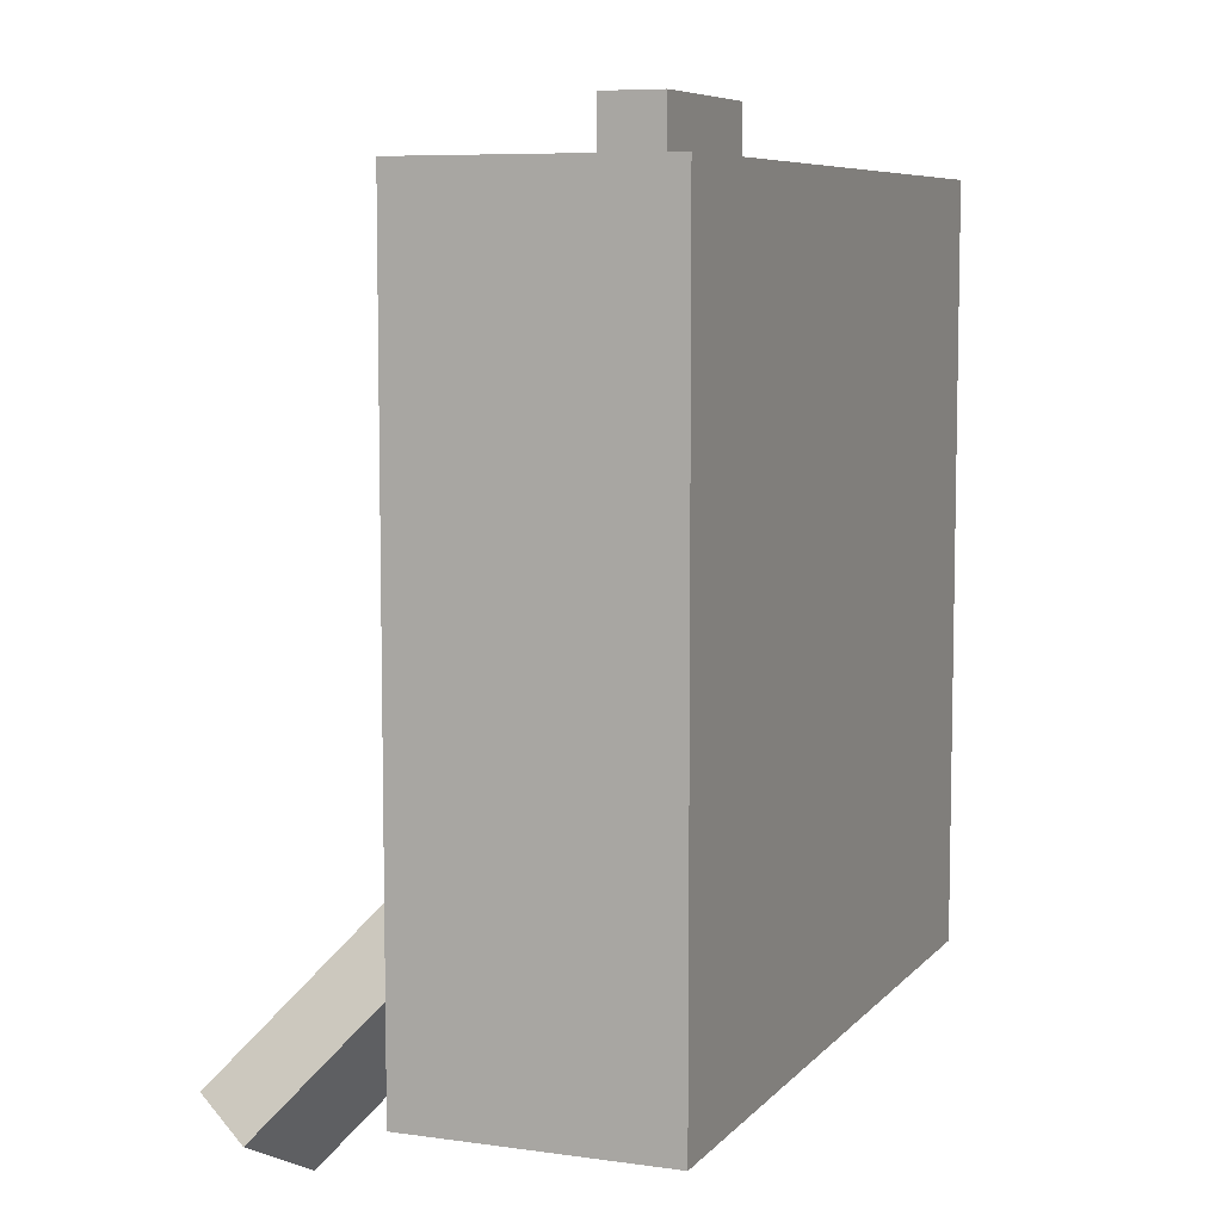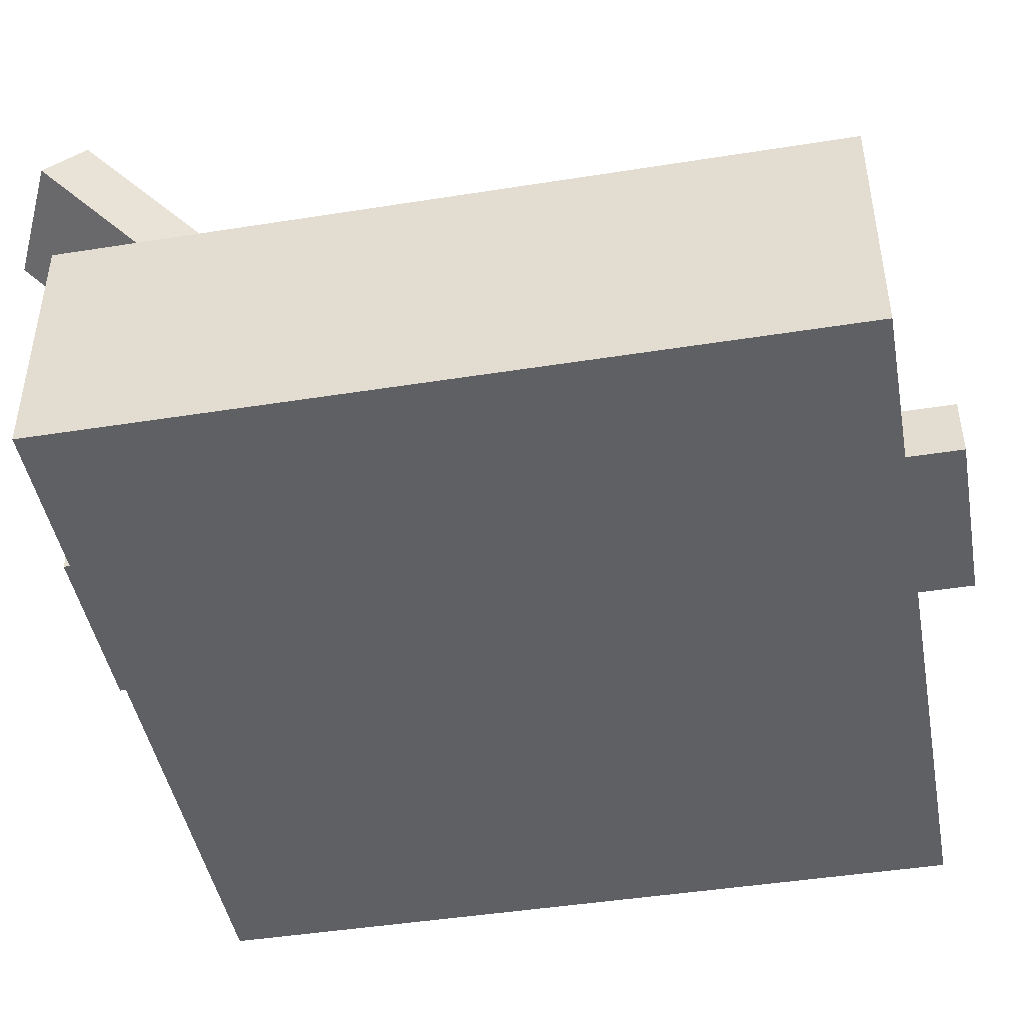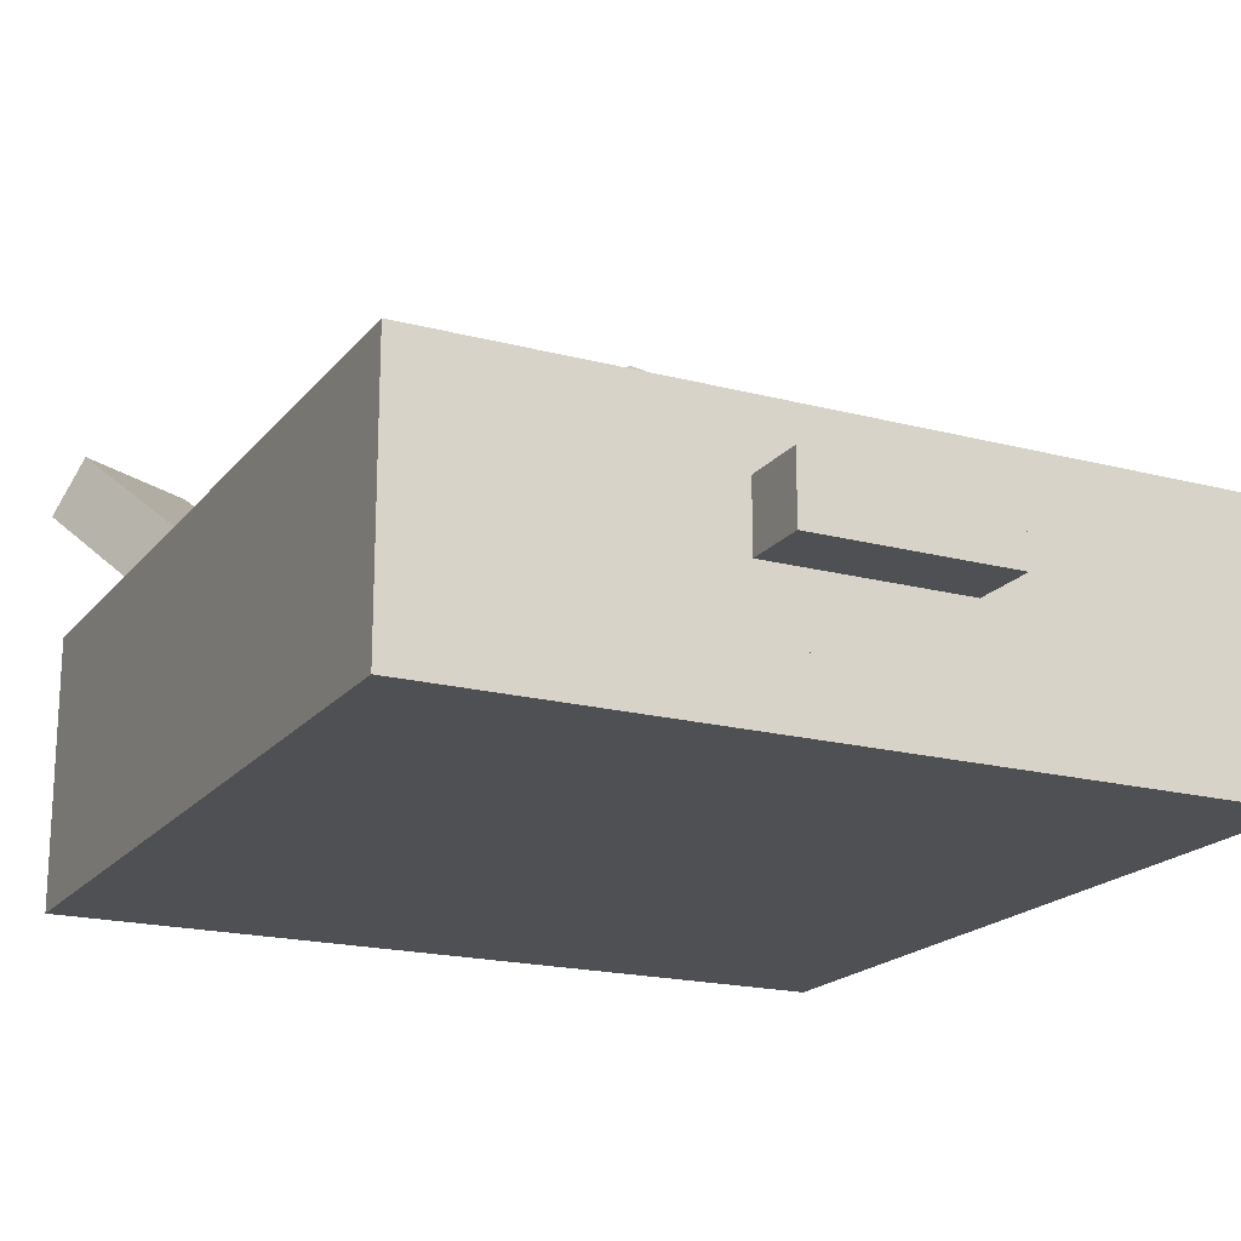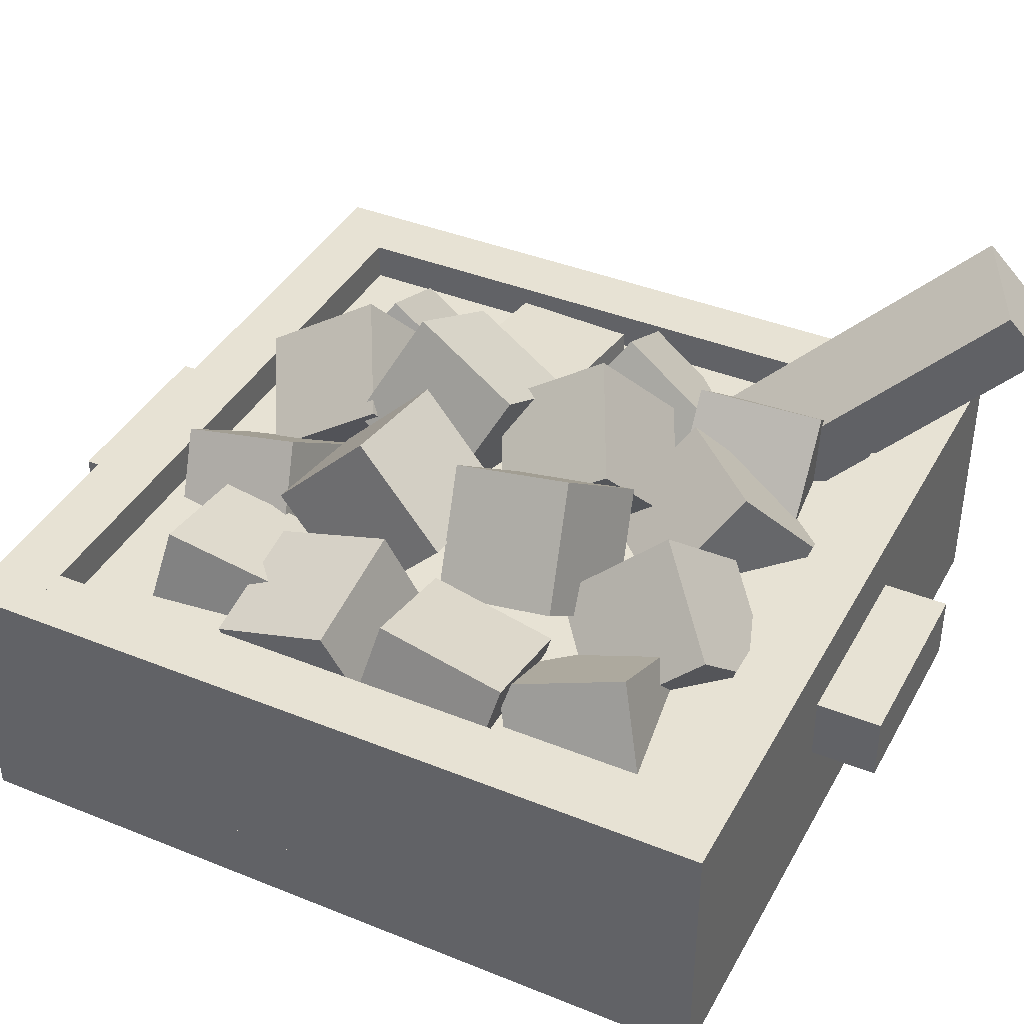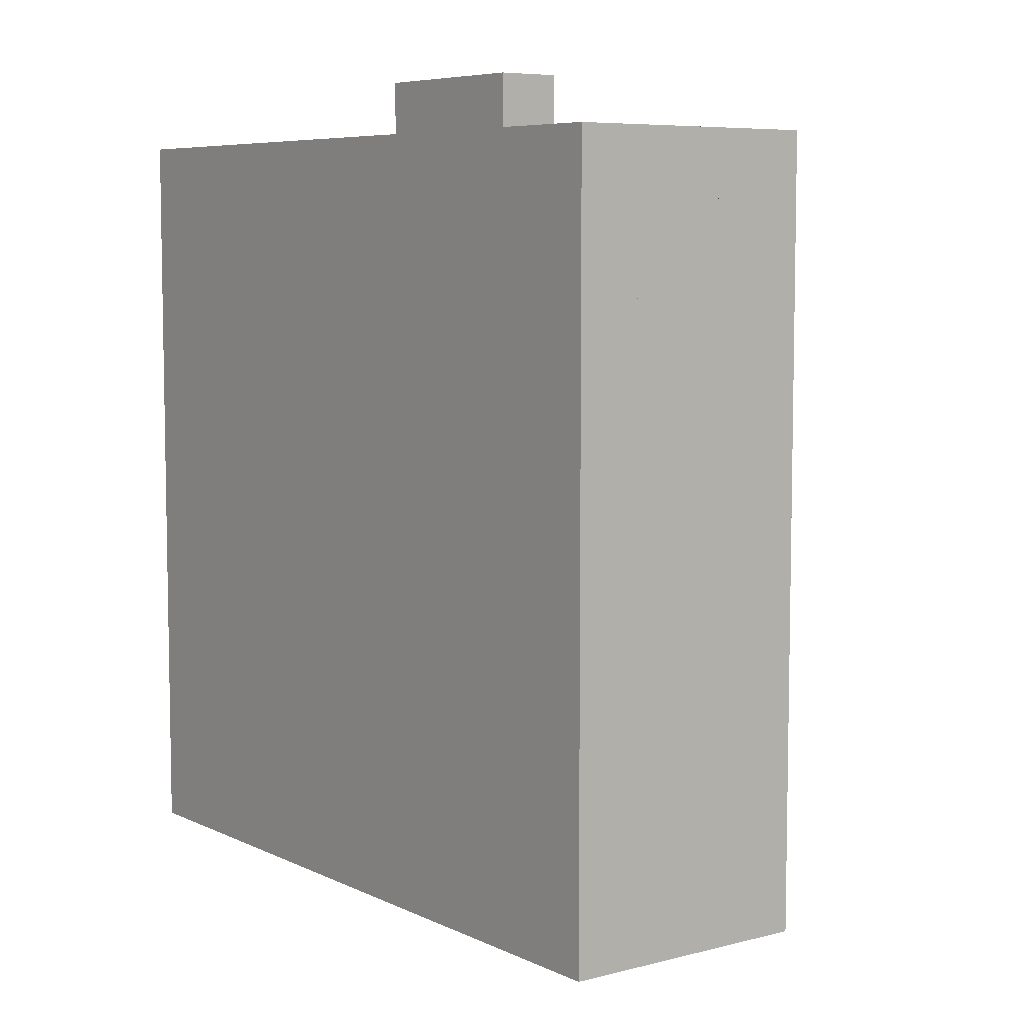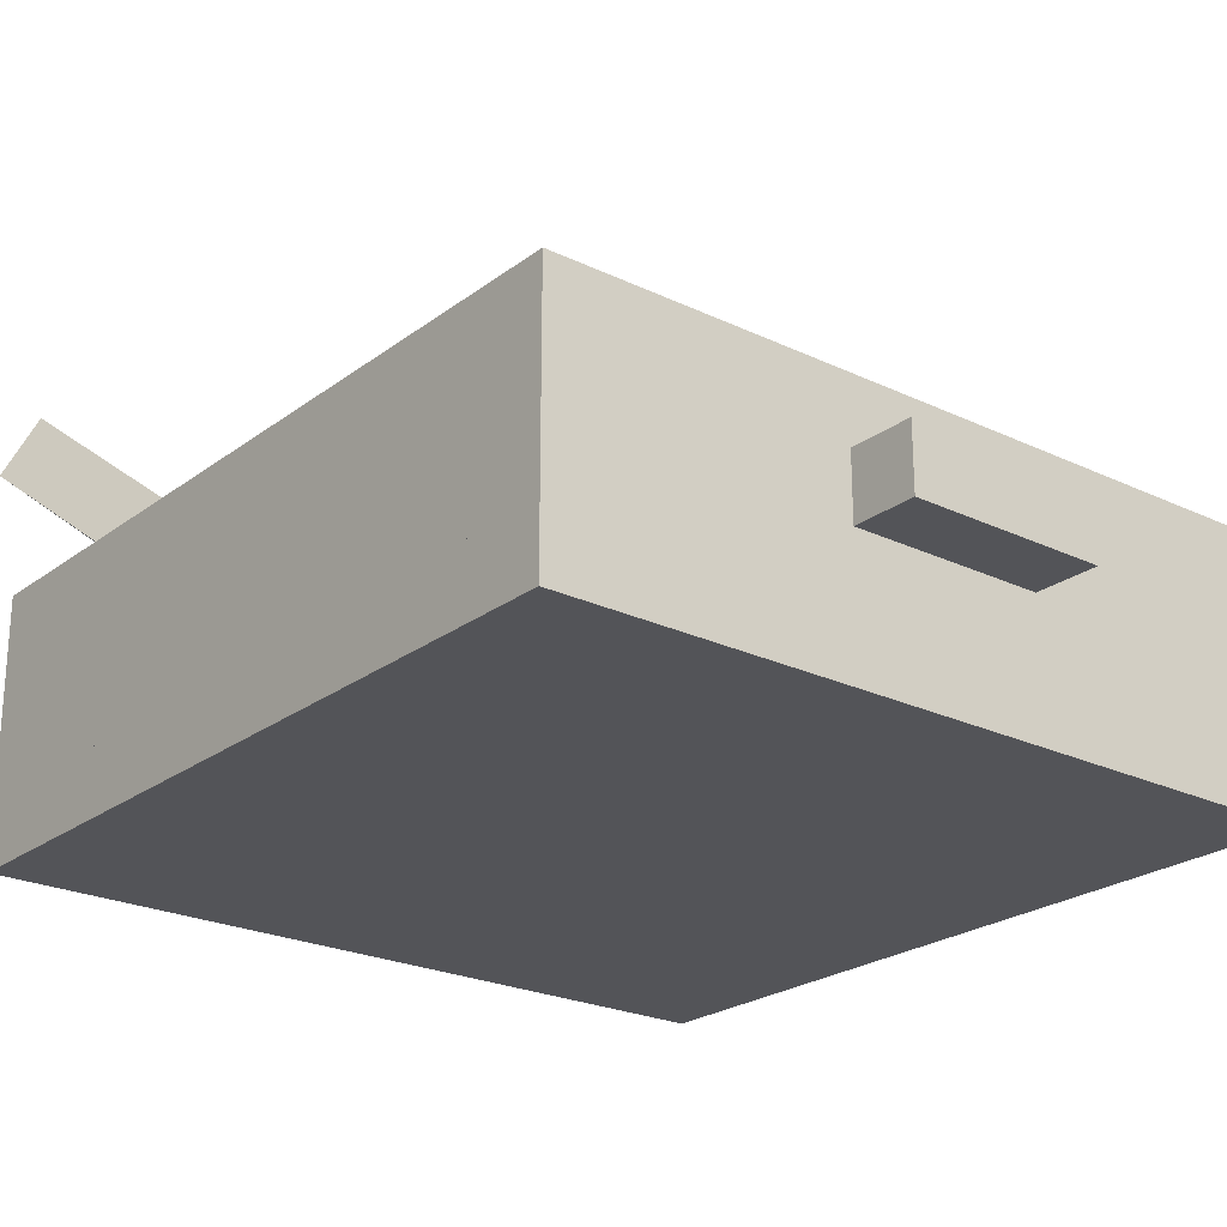
<metadata>
{"format":"obj","ext":"obj","renderer":"f3d","projection":"perspective","resolution":1024,"background":"white","views":[{"elev":7.3,"azim":-68.1,"up":"+Z"},{"elev":-45.1,"azim":-79.6,"up":"+Y"},{"elev":-18.9,"azim":-26.5,"up":"+Y"},{"elev":39.9,"azim":116.5,"up":"+Y"},{"elev":6.8,"azim":53.3,"up":"+Z"},{"elev":-23.4,"azim":-38.8,"up":"+Y"}]}
</metadata>
<code>
o cube
v 0.375 0.0625 0.375
v 0.375 0.0625 -0.375
v 0.375 0 0.375
v 0.375 0 -0.375
v -0.375 0.0625 -0.375
v -0.375 0.0625 0.375
v -0.375 0 -0.375
v -0.375 0 0.375
f 4 7 5 2
f 3 4 2 1
f 8 3 1 6
f 7 8 6 5
f 6 1 2 5
f 7 4 3 8
o cube
v 0.375 0.25 0.375
v 0.375 0.25 0.3125
v 0.375 0.0625 0.375
v 0.375 0.0625 0.3125
v -0.3125 0.25 0.3125
v -0.3125 0.25 0.375
v -0.3125 0.0625 0.3125
v -0.3125 0.0625 0.375
f 12 15 13 10
f 11 12 10 9
f 16 11 9 14
f 15 16 14 13
f 14 9 10 13
f 15 12 11 16
o cube
v 0.3125 0.25 -0.3125
v 0.3125 0.25 -0.375
v 0.3125 0.0625 -0.3125
v 0.3125 0.0625 -0.375
v -0.375 0.25 -0.375
v -0.375 0.25 -0.3125
v -0.375 0.0625 -0.375
v -0.375 0.0625 -0.3125
f 20 23 21 18
f 19 20 18 17
f 24 19 17 22
f 23 24 22 21
f 22 17 18 21
f 23 20 19 24
o cube
v 0.375 0.25 0.3125
v 0.375 0.25 -0.375
v 0.375 0.0625 0.3125
v 0.375 0.0625 -0.375
v 0.3125 0.25 -0.375
v 0.3125 0.25 0.3125
v 0.3125 0.0625 -0.375
v 0.3125 0.0625 0.3125
f 28 31 29 26
f 27 28 26 25
f 32 27 25 30
f 31 32 30 29
f 30 25 26 29
f 31 28 27 32
o cube
v -0.3125 0.25 0.375
v -0.3125 0.25 -0.3125
v -0.3125 0.0625 0.375
v -0.3125 0.0625 -0.3125
v -0.375 0.25 -0.3125
v -0.375 0.25 0.375
v -0.375 0.0625 -0.3125
v -0.375 0.0625 0.375
f 36 39 37 34
f 35 36 34 33
f 40 35 33 38
f 39 40 38 37
f 38 33 34 37
f 39 36 35 40
o cube
v 0.09375 0.1875 -0.375
v 0.09375 0.1875 -0.4375
v 0.09375 0.125 -0.375
v 0.09375 0.125 -0.4375
v -0.09375 0.1875 -0.4375
v -0.09375 0.1875 -0.375
v -0.09375 0.125 -0.4375
v -0.09375 0.125 -0.375
f 44 47 45 42
f 43 44 42 41
f 48 43 41 46
f 47 48 46 45
f 46 41 42 45
f 47 44 43 48
o cube
v 0.09375 0.1875 0.4375
v 0.09375 0.1875 0.375
v 0.09375 0.125 0.4375
v 0.09375 0.125 0.375
v -0.09375 0.1875 0.375
v -0.09375 0.1875 0.4375
v -0.09375 0.125 0.375
v -0.09375 0.125 0.4375
f 52 55 53 50
f 51 52 50 49
f 56 51 49 54
f 55 56 54 53
f 54 49 50 53
f 55 52 51 56
o cube
v 0.3125 0.2125 0.3125
v 0.3125 0.2125 -0.3125
v 0.3125 0.2125 0.3125
v 0.3125 0.2125 -0.3125
v -0.3125 0.2125 -0.3125
v -0.3125 0.2125 0.3125
v -0.3125 0.2125 -0.3125
v -0.3125 0.2125 0.3125
f 60 63 61 58
f 59 60 58 57
f 64 59 57 62
f 63 64 62 61
f 62 57 58 61
f 63 60 59 64
o cube
v 0.2565 0.2462 -0.1246
v 0.2384 0.285 -0.242
v 0.3061 0.1397 -0.1673
v 0.2881 0.1785 -0.2848
v 0.1251 0.2321 -0.242
v 0.1432 0.1934 -0.1246
v 0.1748 0.1257 -0.2848
v 0.1928 0.08692 -0.1673
f 68 71 69 66
f 67 68 66 65
f 72 67 65 70
f 71 72 70 69
f 70 65 66 69
f 71 68 67 72
o cube
v 0.2804 0.2919 -0.01805
v 0.2816 0.2648 -0.1401
v 0.3178 0.1755 0.008084
v 0.319 0.1485 -0.114
v 0.1623 0.228 -0.1331
v 0.1611 0.255 -0.01105
v 0.1998 0.1116 -0.107
v 0.1986 0.1387 0.01509
f 76 79 77 74
f 75 76 74 73
f 80 75 73 78
f 79 80 78 77
f 78 73 74 77
f 79 76 75 80
o cube
v 0.2982 0.2377 0.1464
v 0.3074 0.2795 0.02891
v 0.2728 0.1231 0.1036
v 0.282 0.1648 -0.01384
v 0.1854 0.3065 0.02891
v 0.1761 0.2648 0.1464
v 0.16 0.1919 -0.01384
v 0.1507 0.1501 0.1036
f 84 87 85 82
f 83 84 82 81
f 88 83 81 86
f 87 88 86 85
f 86 81 82 85
f 87 84 83 88
o cube
v 0.2448 0.281 0.2302
v 0.2389 0.2546 0.1082
v 0.2777 0.1629 0.2542
v 0.2718 0.1364 0.1322
v 0.1185 0.2236 0.1206
v 0.1243 0.25 0.2427
v 0.1514 0.1054 0.1446
v 0.1573 0.1318 0.2667
f 92 95 93 90
f 91 92 90 89
f 96 91 89 94
f 95 96 94 93
f 94 89 90 93
f 95 92 91 96
o cube
v 0.08357 0.2679 0.3096
v 0.08527 0.2949 0.1876
v 0.1552 0.1677 0.2885
v 0.1569 0.1947 0.1664
v -0.01713 0.2252 0.1707
v -0.01883 0.1983 0.2928
v 0.05455 0.125 0.1496
v 0.05284 0.09805 0.2716
f 100 103 101 98
f 99 100 98 97
f 104 99 97 102
f 103 104 102 101
f 102 97 98 101
f 103 100 99 104
o cube
v 0.1385 0.2721 0.1716
v 0.1311 0.3599 0.08286
v 0.1531 0.1845 0.08361
v 0.1458 0.2722 -0.005074
v 0.007222 0.3443 0.0777
v 0.01454 0.2565 0.1664
v 0.02188 0.2567 -0.01024
v 0.0292 0.1689 0.07845
f 108 111 109 106
f 107 108 106 105
f 112 107 105 110
f 111 112 110 109
f 110 105 106 109
f 111 108 107 112
o cube
v 0.0822 0.3287 0.006608
v 0.09073 0.3574 -0.1148
v 0.1576 0.2306 -0.01127
v 0.1661 0.2592 -0.1326
v -0.008644 0.2854 -0.1387
v -0.01717 0.2568 -0.01736
v 0.06671 0.1873 -0.1566
v 0.05818 0.1586 -0.03524
f 116 119 117 114
f 115 116 114 113
f 120 115 113 118
f 119 120 118 117
f 118 113 114 117
f 119 116 115 120
o cube
v 0.1143 0.243 -0.1198
v 0.08234 0.3196 -0.2132
v 0.1967 0.1861 -0.1946
v 0.1647 0.2627 -0.2881
v -0.006068 0.2389 -0.2492
v 0.0259 0.1623 -0.1557
v 0.07632 0.182 -0.324
v 0.1083 0.1054 -0.2305
f 124 127 125 122
f 123 124 122 121
f 128 123 121 126
f 127 128 126 125
f 126 121 122 125
f 127 124 123 128
o cube
v -0.0815 0.2744 0.3078
v -0.1028 0.338 0.2024
v 0.01558 0.2172 0.2537
v -0.005762 0.2808 0.1482
v -0.1786 0.2468 0.1627
v -0.1573 0.1832 0.2682
v -0.08155 0.1896 0.1086
v -0.06021 0.126 0.214
f 132 135 133 130
f 131 132 130 129
f 136 131 129 134
f 135 136 134 133
f 134 129 130 133
f 135 132 131 136
o cube
v -0.01034 0.2698 0.1692
v -0.05581 0.3733 0.1159
v 0.02131 0.2257 0.0566
v -0.02416 0.3292 0.003282
v -0.1679 0.3188 0.1057
v -0.1224 0.2153 0.159
v -0.1362 0.2747 -0.006887
v -0.09075 0.1712 0.04643
f 140 143 141 138
f 139 140 138 137
f 144 139 137 142
f 143 144 142 141
f 142 137 138 141
f 143 140 139 144
o cube
v -0.07675 0.2906 0.03837
v -0.09215 0.3578 -0.06588
v 0.0235 0.2355 -0.01199
v 0.008098 0.3027 -0.1162
v -0.1652 0.268 -0.113
v -0.1498 0.2008 -0.008761
v -0.06496 0.2129 -0.1634
v -0.04956 0.1457 -0.05912
f 148 151 149 146
f 147 148 146 145
f 152 147 145 150
f 151 152 150 149
f 150 145 146 149
f 151 148 147 152
o cube
v -0.04251 0.2131 -0.0983
v -0.1081 0.2999 -0.1599
v 0.04444 0.2151 -0.1881
v -0.02116 0.3019 -0.2497
v -0.1694 0.2099 -0.2213
v -0.1038 0.1231 -0.1597
v -0.08249 0.2119 -0.3111
v -0.01689 0.1251 -0.2495
f 156 159 157 154
f 155 156 154 153
f 160 155 153 158
f 159 160 158 157
f 158 153 154 157
f 159 156 155 160
o cube
v -0.1774 0.288 0.2162
v -0.164 0.2248 0.1092
v -0.1219 0.1947 0.2782
v -0.1086 0.1315 0.1712
v -0.2753 0.1707 0.1273
v -0.2886 0.2338 0.2343
v -0.2198 0.07736 0.1893
v -0.2331 0.1405 0.2963
f 164 167 165 162
f 163 164 162 161
f 168 163 161 166
f 167 168 166 165
f 166 161 162 165
f 167 164 163 168
o cube
v -0.1739 0.2479 0.1333
v -0.1615 0.2525 0.009025
v -0.1685 0.1231 0.1292
v -0.1562 0.1277 0.004938
v -0.2858 0.2475 -0.003538
v -0.2982 0.2429 0.1208
v -0.2804 0.1227 -0.007625
v -0.2928 0.1181 0.1167
f 172 175 173 170
f 171 172 170 169
f 176 171 169 174
f 175 176 174 173
f 174 169 170 173
f 175 172 171 176
o cube
v -0.2003 0.3081 -0.04839
v -0.18 0.2461 -0.155
v -0.141 0.2183 0.01517
v -0.1207 0.1562 -0.09144
v -0.2882 0.1852 -0.1402
v -0.3085 0.2473 -0.03356
v -0.2289 0.09538 -0.07661
v -0.2492 0.1574 0.03
f 180 183 181 178
f 179 180 178 177
f 184 179 177 182
f 183 184 182 181
f 182 177 178 181
f 183 180 179 184
o cube
v -0.1636 0.3025 -0.1425
v -0.1771 0.2977 -0.2667
v -0.08734 0.2036 -0.1469
v -0.1008 0.1988 -0.2711
v -0.2752 0.2214 -0.2531
v -0.2617 0.2262 -0.1289
v -0.1989 0.1225 -0.2575
v -0.1854 0.1273 -0.1333
f 188 191 189 186
f 187 188 186 185
f 192 187 185 190
f 191 192 190 189
f 190 185 186 189
f 191 188 187 192
o cube
v -0.2559 0.4177 -0.4197
v -0.2738 0.3686 -0.4539
v -0.1313 0.1862 -0.1523
v -0.1492 0.137 -0.1866
v -0.3861 0.3713 -0.3992
v -0.3683 0.4204 -0.365
v -0.2615 0.1397 -0.1319
v -0.2437 0.1888 -0.09765
f 196 199 197 194
f 195 196 194 193
f 200 195 193 198
f 199 200 198 197
f 198 193 194 197
f 199 196 195 200

</code>
